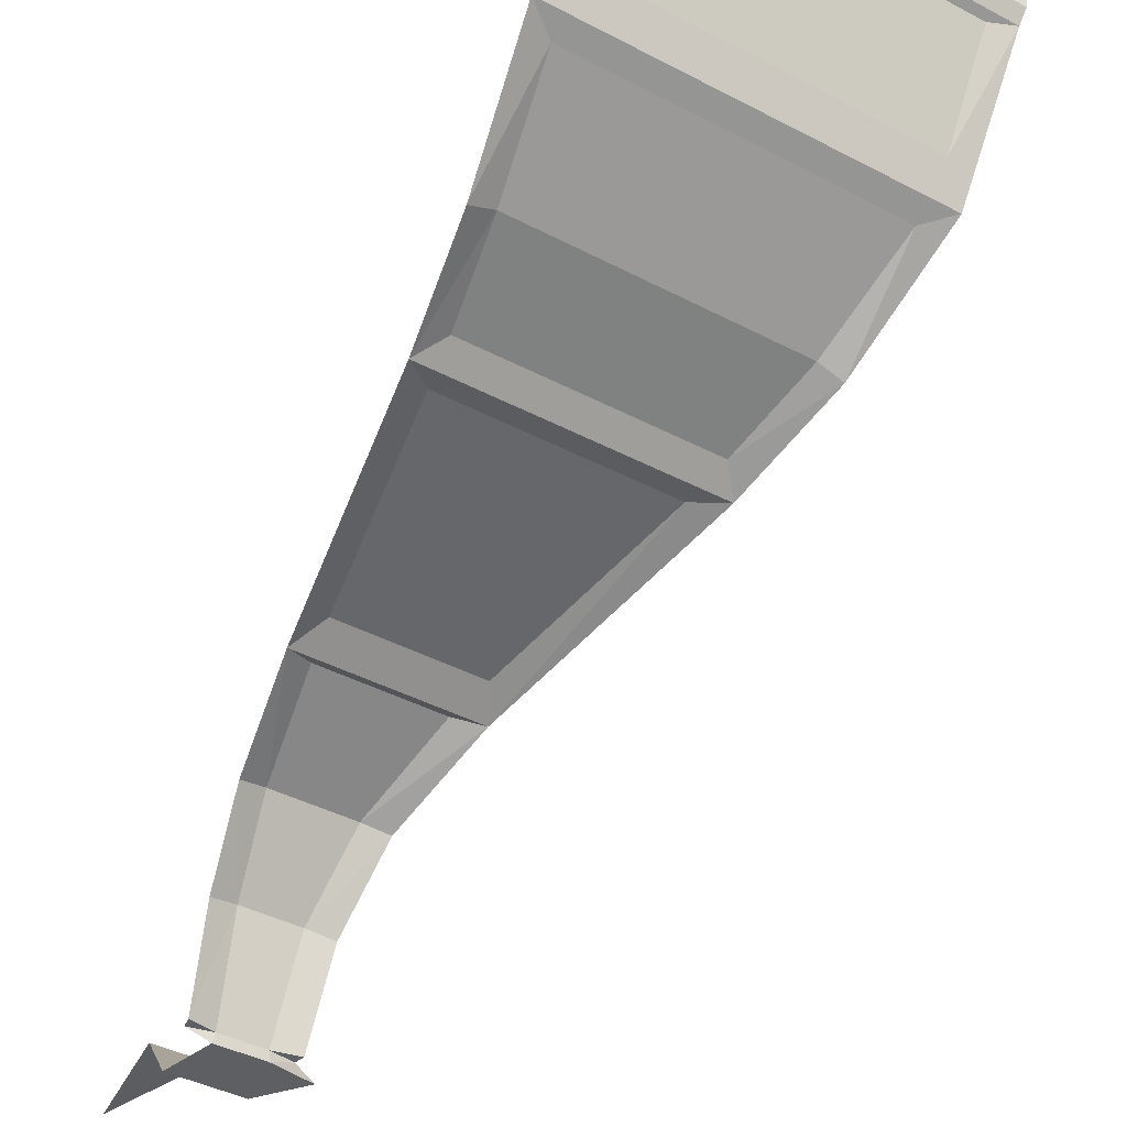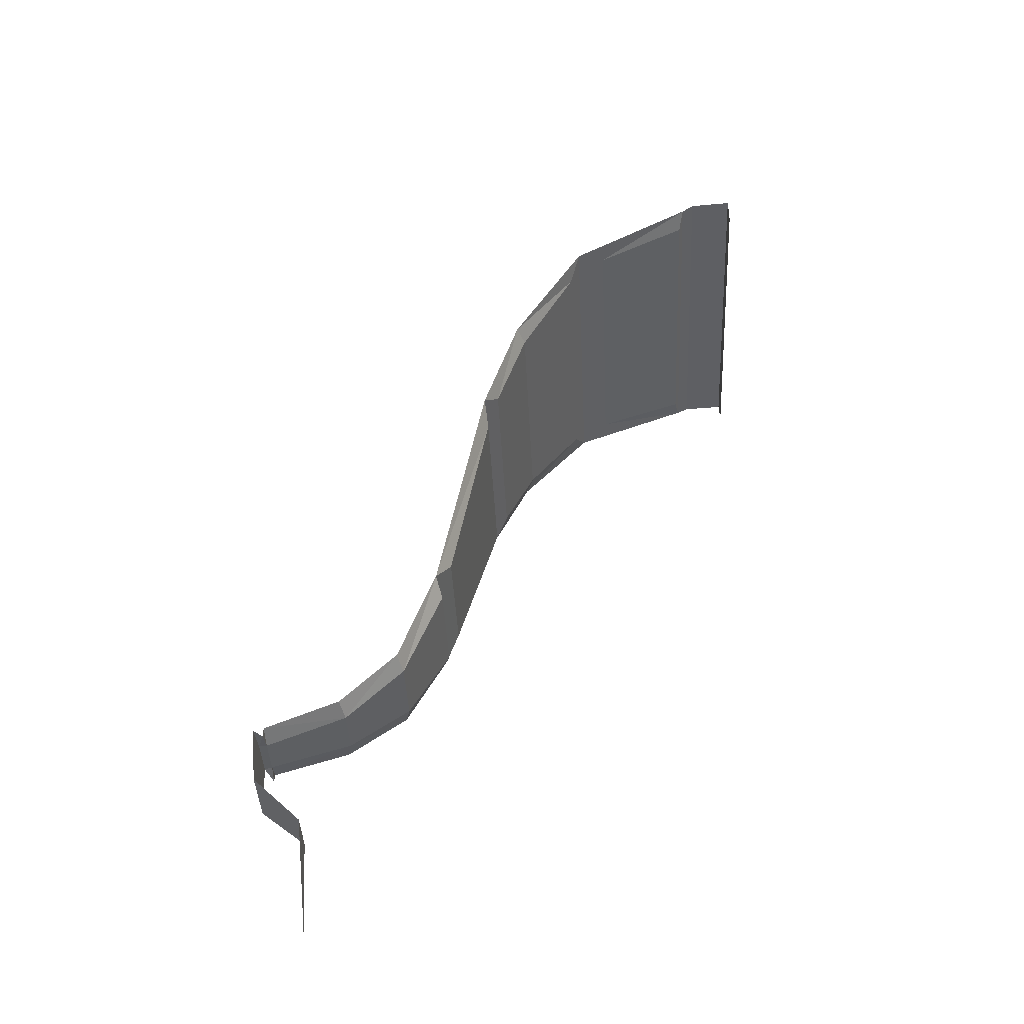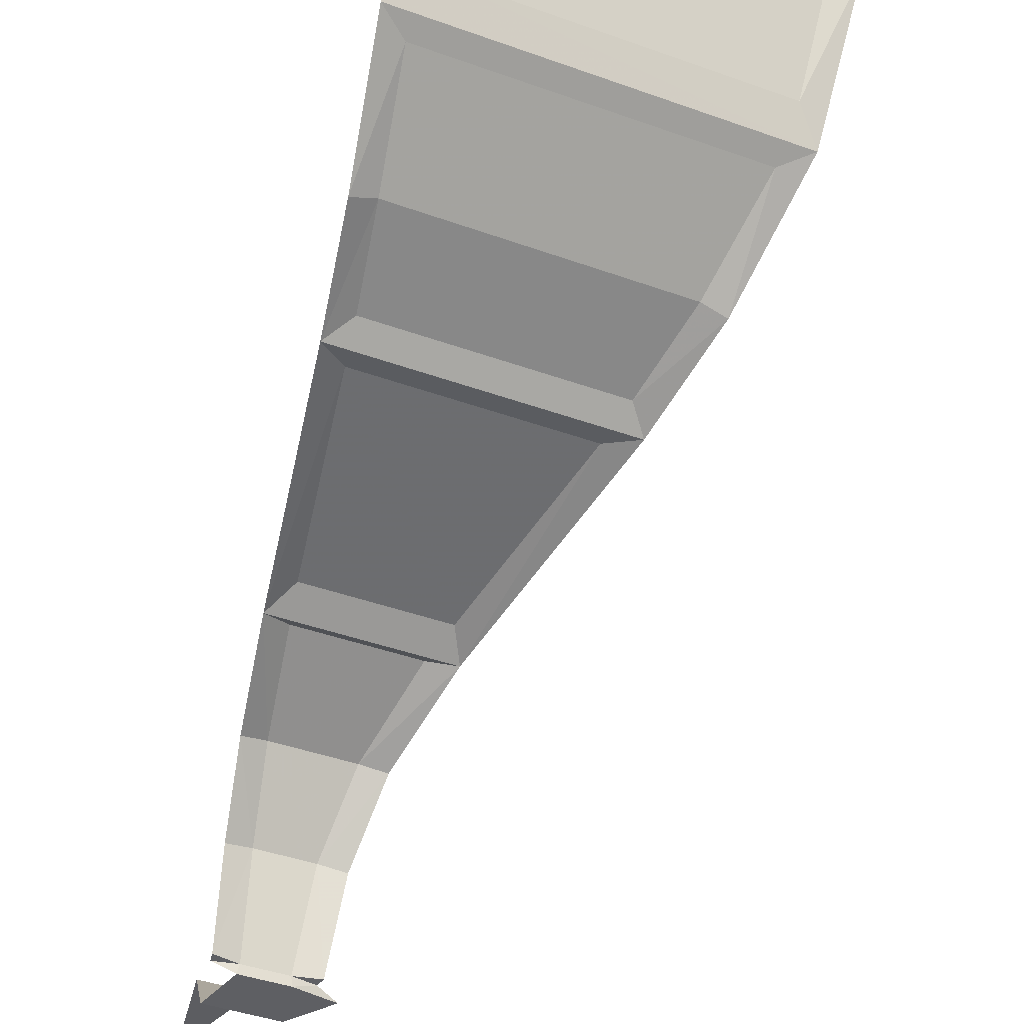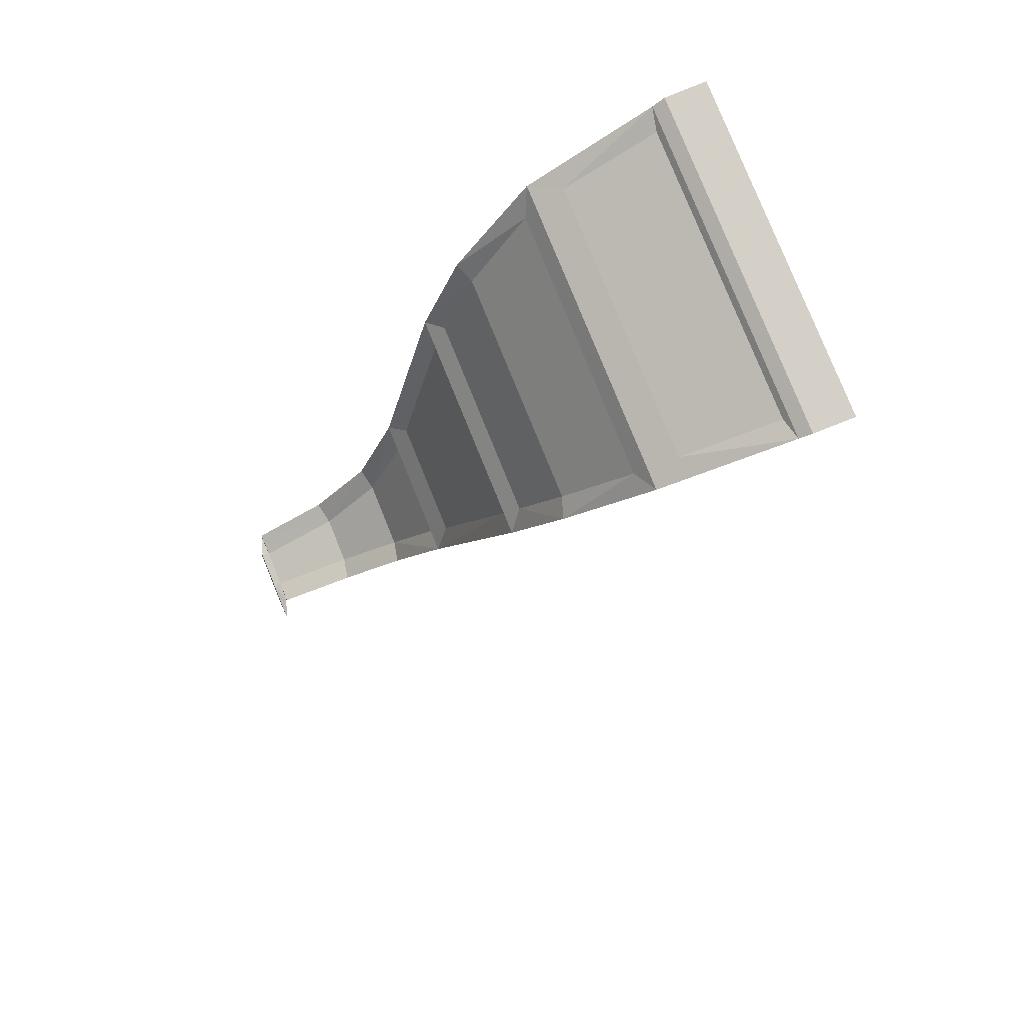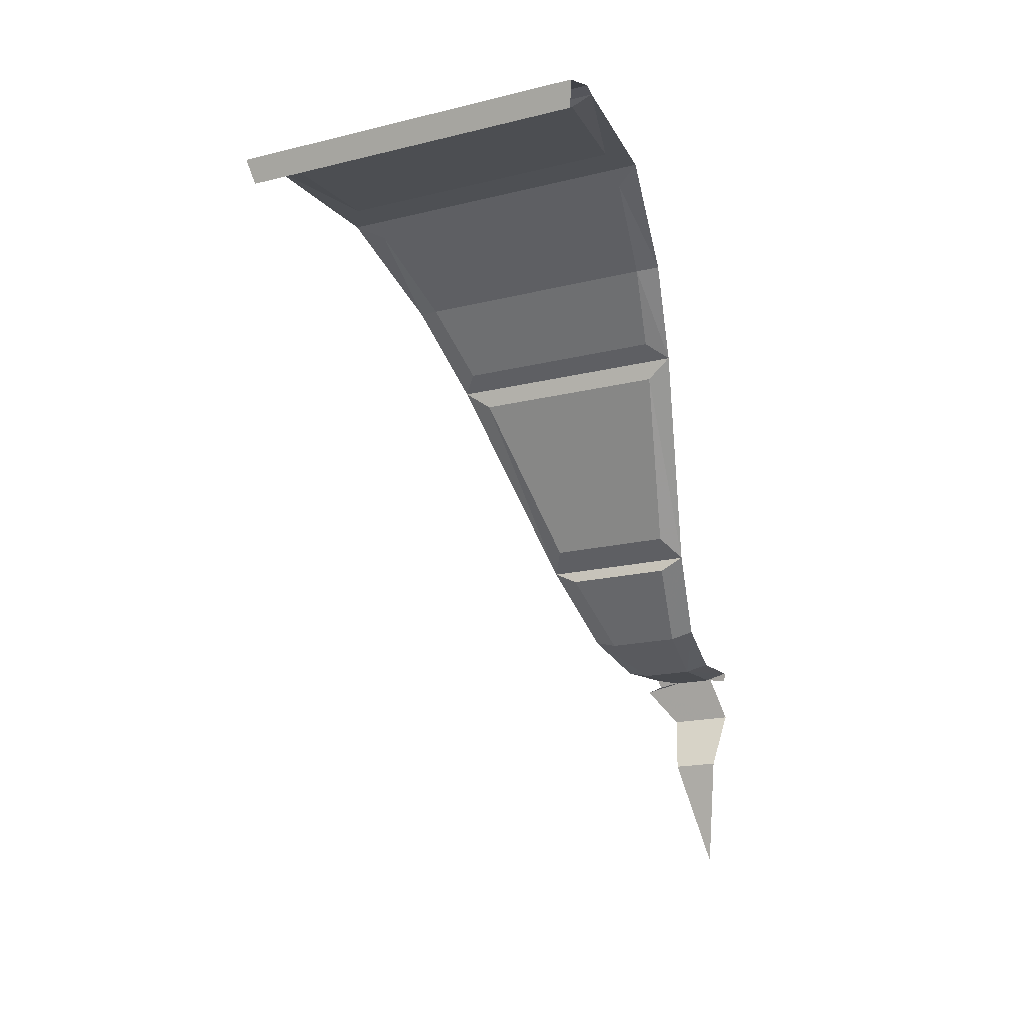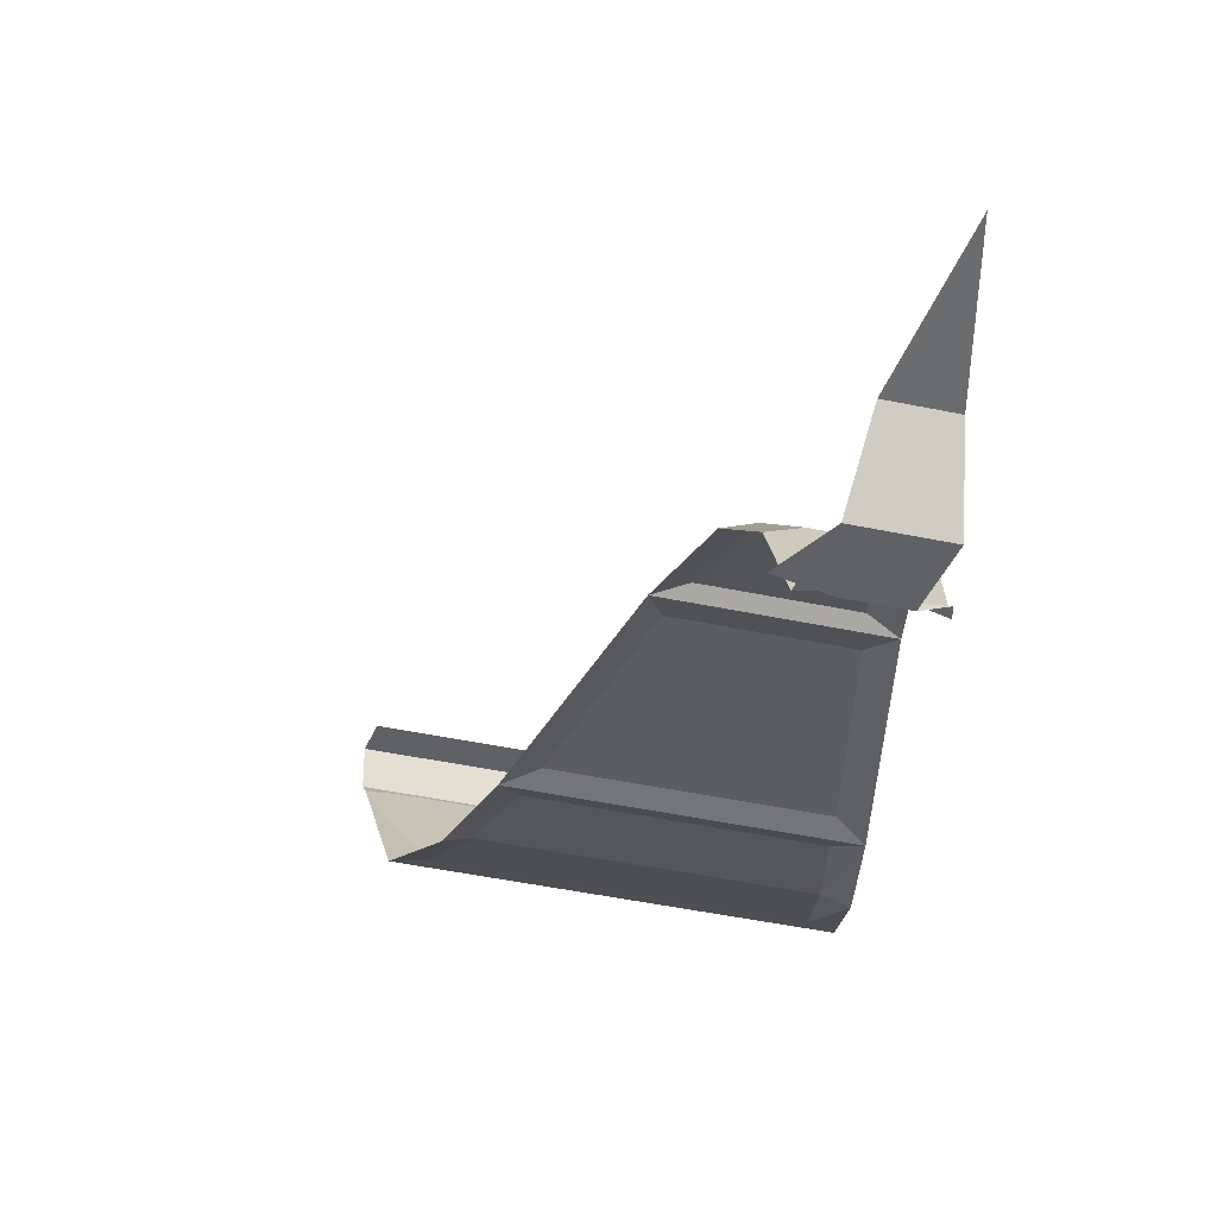
<metadata>
{"format":"obj","ext":"obj","renderer":"f3d","projection":"perspective","resolution":1024,"background":"white","views":[{"elev":-40.3,"azim":-21.9,"up":"+Y"},{"elev":-53.2,"azim":92.8,"up":"+Z"},{"elev":-41.1,"azim":-12.6,"up":"+Y"},{"elev":68.8,"azim":67.3,"up":"+Z"},{"elev":8.6,"azim":-157.3,"up":"+Z"},{"elev":-49.0,"azim":178.3,"up":"+Y"}]}
</metadata>
<code>
v 0.03465 -0.0918 0.9933
v 0 -0.09605 1.032
v 0 -0.1884 0.6542
v 0 -0.1884 0.6542
v 0.0339 -0.1637 0.6915
v 0.03465 -0.0918 0.9933
v 0.1525 -0.2486 0.4607
v 0.2078 -0.1796 0.5945
v 0.0355 -0.1796 0.6287
v 0.03535 -0.2486 0.4839
v 0.1008 -0.486 0.3375
v 0.1188 -0.3496 0.3816
v 0.0362 -0.3496 0.3981
v 0.03595 -0.486 0.3503
v 0 -0.1884 0.6542
v 0 -0.2574 0.499
v 0.03535 -0.2486 0.4839
v 0.03535 -0.2486 0.4839
v 0.0355 -0.1796 0.6287
v 0 -0.1884 0.6542
v 0 -0.2574 0.499
v 0 -0.3576 0.4129
v 0.0362 -0.3496 0.3981
v 0.0362 -0.3496 0.3981
v 0.03535 -0.2486 0.4839
v 0 -0.2574 0.499
v 0 -0.4867 0.3671
v 0.03595 -0.486 0.3503
v 0.0362 -0.3496 0.3981
v 0 -0.3576 0.4129
v 0.0347 -0.018 1.187
v 0.03455 0.07805 1.332
v 0 -0.0309 1.194
v 0 -0.0309 1.194
v 0.03455 0.07805 1.332
v 0 0.09505 1.367
v 0.4779 0.07805 1.244
v 0.5232 0.09505 1.263
v 0 0.09505 1.367
v 0.03455 0.07805 1.332
v 0.3481 -0.0918 0.931
v 0.3948 -0.09605 0.9531
v 0 -0.09605 1.032
v 0.03465 -0.0918 0.9933
v 0.3948 -0.09605 0.9531
v 0.3719 -0.0724 0.9903
v 0.0354 -0.0724 1.057
v 0 -0.09605 1.032
v 0.3719 -0.0724 0.9903
v 0.4223 -0.018 1.11
v 0.0347 -0.018 1.187
v 0.0354 -0.0724 1.057
v 0.4223 -0.018 1.11
v 0.4779 0.07805 1.244
v 0.03455 0.07805 1.332
v 0.0347 -0.018 1.187
v 0.5673 0.3279 1.37
v 0.5688 0.3995 1.373
v 0 0.3995 1.486
v 0 0.3279 1.482
v 0.03565 0.1434 1.383
v 0.03515 0.3008 1.452
v 0 0.3078 1.47
v 0 0.3078 1.47
v 0 0.09505 1.367
v 0.03565 0.1434 1.383
v 0.5624 0.3078 1.358
v 0.5673 0.3279 1.37
v 0 0.3279 1.482
v 0 0.3078 1.47
v 0.0354 -0.0724 1.057
v 0.0347 -0.018 1.187
v 0 -0.09605 1.032
v 0 -0.09605 1.032
v 0.0347 -0.018 1.187
v 0 -0.0309 1.194
v 0.03595 -0.486 0.3503
v 0 -0.4867 0.3671
v 0 -0.4872 0.3517
v 0.03305 -0.499 0.3481
v 0.03595 -0.486 0.3503
v 0 -0.4872 0.3517
v 0.1027 -0.499 0.3342
v 0.1008 -0.486 0.3375
v 0.03595 -0.486 0.3503
v 0.03305 -0.499 0.3481
v 0.03465 -0.0918 0.9933
v 0.0339 -0.1637 0.6915
v 0.2333 -0.1637 0.6518
v 0.3481 -0.0918 0.931
v 0.2503 -0.1884 0.6044
v 0.2333 -0.1637 0.6518
v 0.0339 -0.1637 0.6915
v 0 -0.1884 0.6542
v 0 -0.1884 0.6542
v 0.0355 -0.1796 0.6287
v 0.2078 -0.1796 0.5945
v 0.2503 -0.1884 0.6044
v 0.3481 -0.0918 0.931
v 0.2333 -0.1637 0.6518
v 0.2503 -0.1884 0.6044
v 0.2503 -0.1884 0.6044
v 0.3948 -0.09605 0.9531
v 0.3481 -0.0918 0.931
v 0.1188 -0.3496 0.3816
v 0.1525 -0.2486 0.4607
v 0.03535 -0.2486 0.4839
v 0.0362 -0.3496 0.3981
v 0.2078 -0.1796 0.5945
v 0.1525 -0.2486 0.4607
v 0.2503 -0.1884 0.6044
v 0.2503 -0.1884 0.6044
v 0.1525 -0.2486 0.4607
v 0.191 -0.2574 0.461
v 0.1188 -0.3496 0.3816
v 0.1008 -0.486 0.3375
v 0.1405 -0.4867 0.3392
v 0.158 -0.3576 0.3815
v 0.1525 -0.2486 0.4607
v 0.1188 -0.3496 0.3816
v 0.191 -0.2574 0.461
v 0.191 -0.2574 0.461
v 0.1188 -0.3496 0.3816
v 0.158 -0.3576 0.3815
v 0.4779 0.07805 1.244
v 0.4223 -0.018 1.11
v 0.457 -0.0309 1.103
v 0.457 -0.0309 1.103
v 0.5232 0.09505 1.263
v 0.4779 0.07805 1.244
v 0.5232 0.09505 1.263
v 0.4964 0.1434 1.291
v 0.03565 0.1434 1.383
v 0 0.09505 1.367
v 0.03515 0.3008 1.452
v 0.03565 0.1434 1.383
v 0.4964 0.1434 1.291
v 0.523 0.3008 1.355
v 0.5232 0.09505 1.263
v 0.5624 0.3078 1.358
v 0.4964 0.1434 1.291
v 0.4964 0.1434 1.291
v 0.5624 0.3078 1.358
v 0.523 0.3008 1.355
v 0 0.3078 1.47
v 0.03515 0.3008 1.452
v 0.523 0.3008 1.355
v 0.5624 0.3078 1.358
v 0 -0.4994 0.273
v 0 -0.4192 0.197
v 0.07539 -0.4192 0.182
v 0.1044 -0.4994 0.2521
v 0.07539 -0.4192 0.182
v 0 -0.4192 0.197
v 0 -0.4037 0
v 0.4223 -0.018 1.11
v 0.3719 -0.0724 0.9903
v 0.457 -0.0309 1.103
v 0.457 -0.0309 1.103
v 0.3719 -0.0724 0.9903
v 0.3948 -0.09605 0.9531
v 0.1008 -0.486 0.3375
v 0.1346 -0.4872 0.3249
v 0.1405 -0.4867 0.3392
v 0.1027 -0.499 0.3342
v 0.1346 -0.4872 0.3249
v 0.1008 -0.486 0.3375
v 0.03305 -0.499 0.3481
v 0 -0.4994 0.273
v 0.1027 -0.499 0.3342
v 0.1637 -0.499 0.309
v 0.1346 -0.4872 0.3249
v 0.1027 -0.499 0.3342
v 0 -0.4994 0.273
v 0.1044 -0.4994 0.2521
v 0.1637 -0.499 0.309
v 0.1027 -0.499 0.3342
v 0 0.3995 1.486
v 0.5688 0.3995 1.373
v 0.5528 0.4 1.335
v 0 0.4 1.444
g mesh6933416
f 1 2 3
f 4 5 6
f 7 8 9
f 9 10 7
f 11 12 13
f 13 14 11
f 15 16 17
f 18 19 20
f 21 22 23
f 24 25 26
f 27 28 29
f 29 30 27
f 31 32 33
f 34 35 36
f 37 38 39
f 39 40 37
f 41 42 43
f 43 44 41
f 45 46 47
f 47 48 45
f 49 50 51
f 51 52 49
f 53 54 55
f 55 56 53
f 57 58 59
f 59 60 57
f 61 62 63
f 64 65 66
f 67 68 69
f 69 70 67
f 71 72 73
f 74 75 76
f 77 78 79
f 80 81 82
f 83 84 85
f 85 86 83
f 87 88 89
f 89 90 87
f 91 92 93
f 93 94 91
f 95 96 97
f 97 98 95
f 99 100 101
f 102 103 104
f 105 106 107
f 107 108 105
f 109 110 111
f 112 113 114
f 115 116 117
f 117 118 115
f 119 120 121
f 122 123 124
f 125 126 127
f 128 129 130
f 131 132 133
f 133 134 131
f 135 136 137
f 137 138 135
f 139 140 141
f 142 143 144
f 145 146 147
f 147 148 145
f 149 150 151
f 151 152 149
f 153 154 155
f 156 157 158
f 159 160 161
f 162 163 164
f 165 166 167
f 168 169 170
f 171 172 173
f 174 175 176
f 176 177 174
g mesh6933417
f 178 179 180
f 180 181 178

</code>
